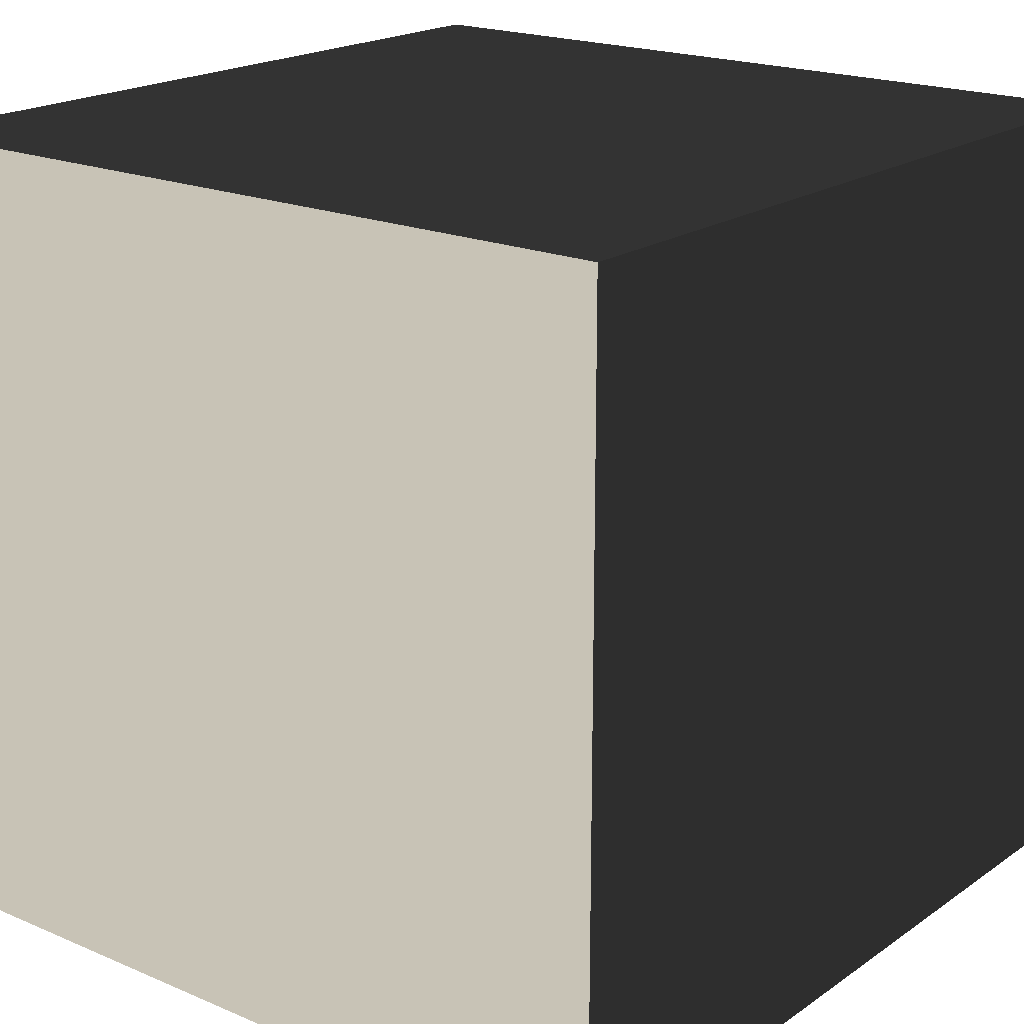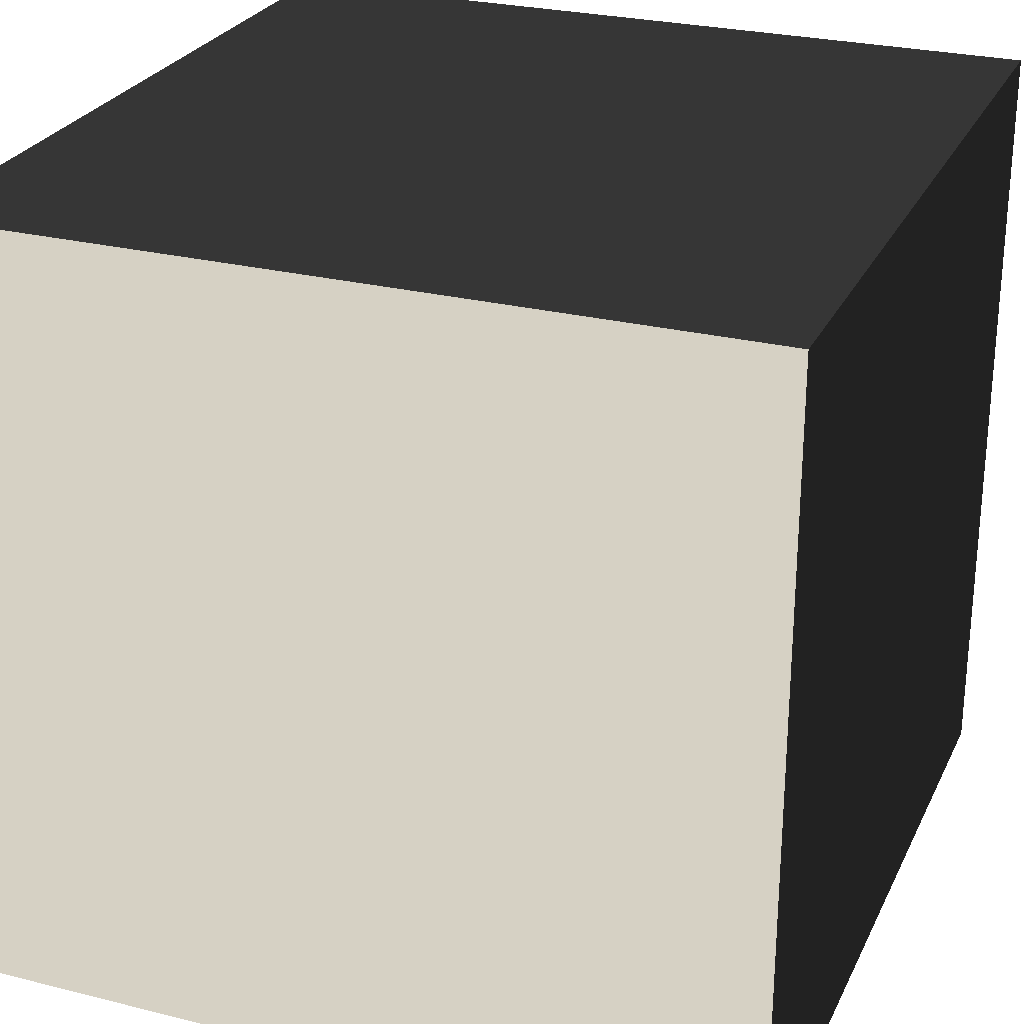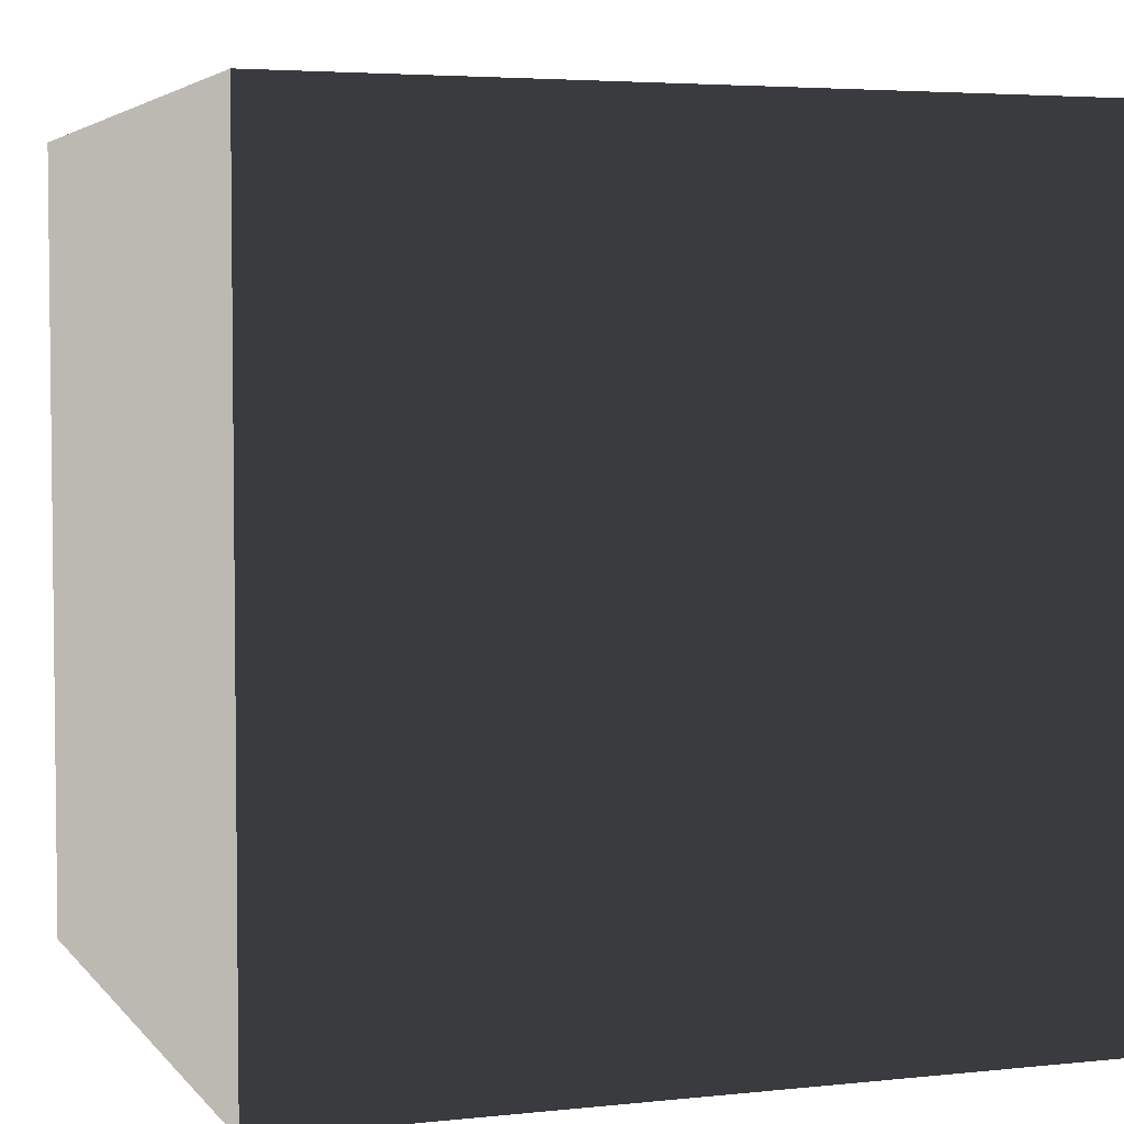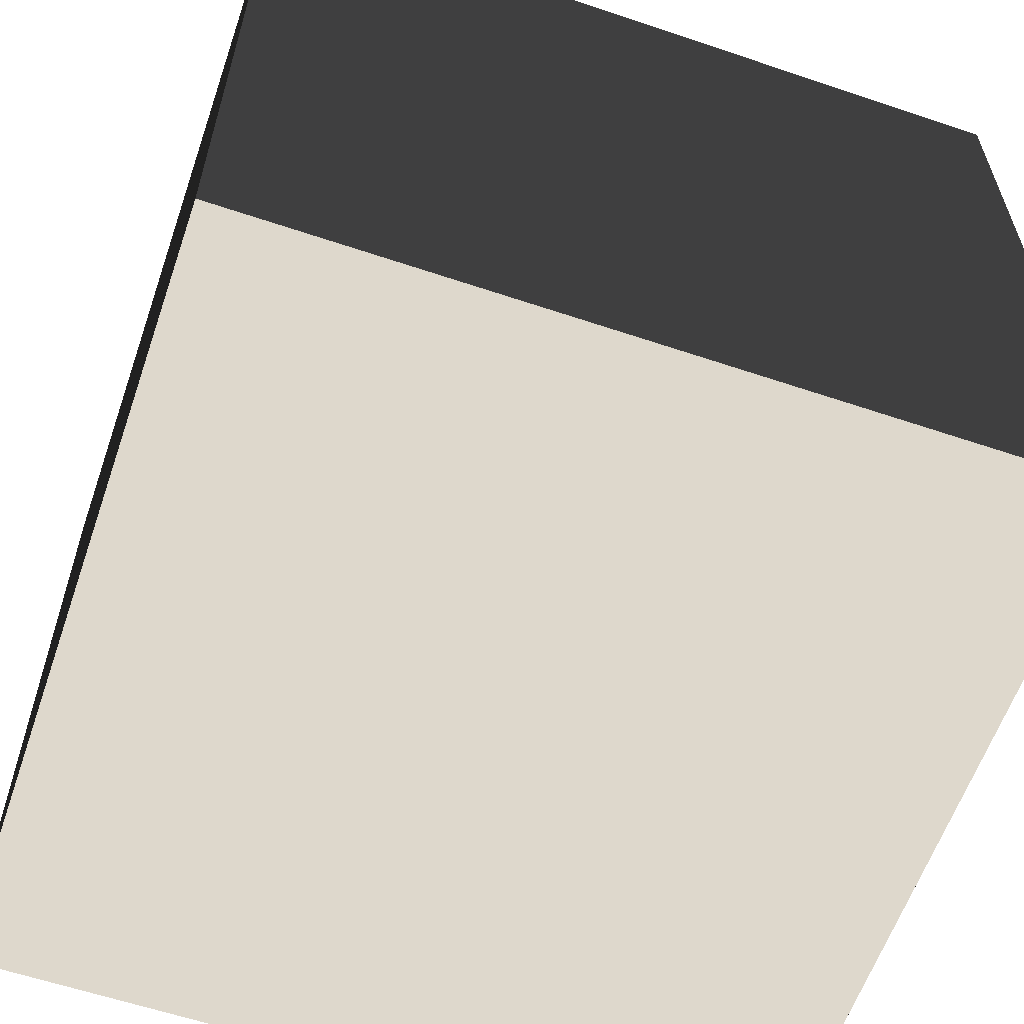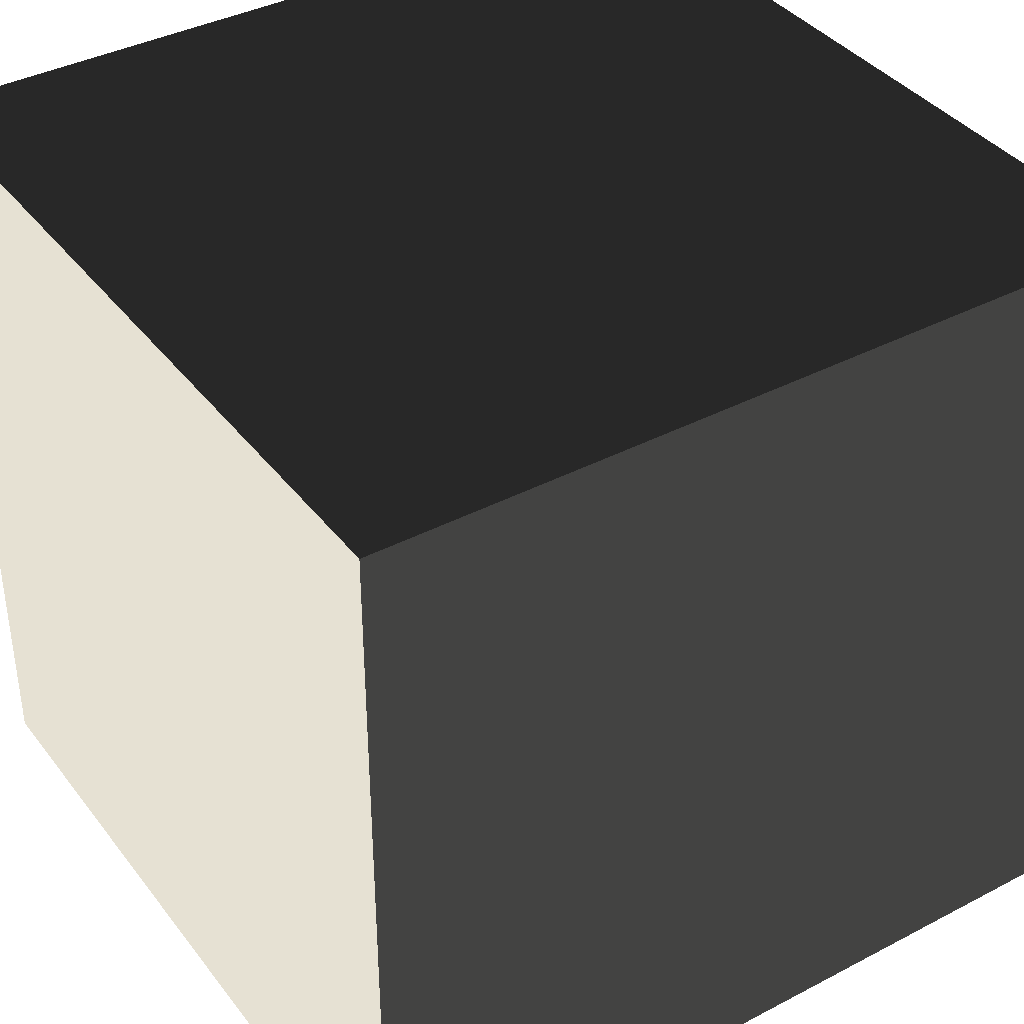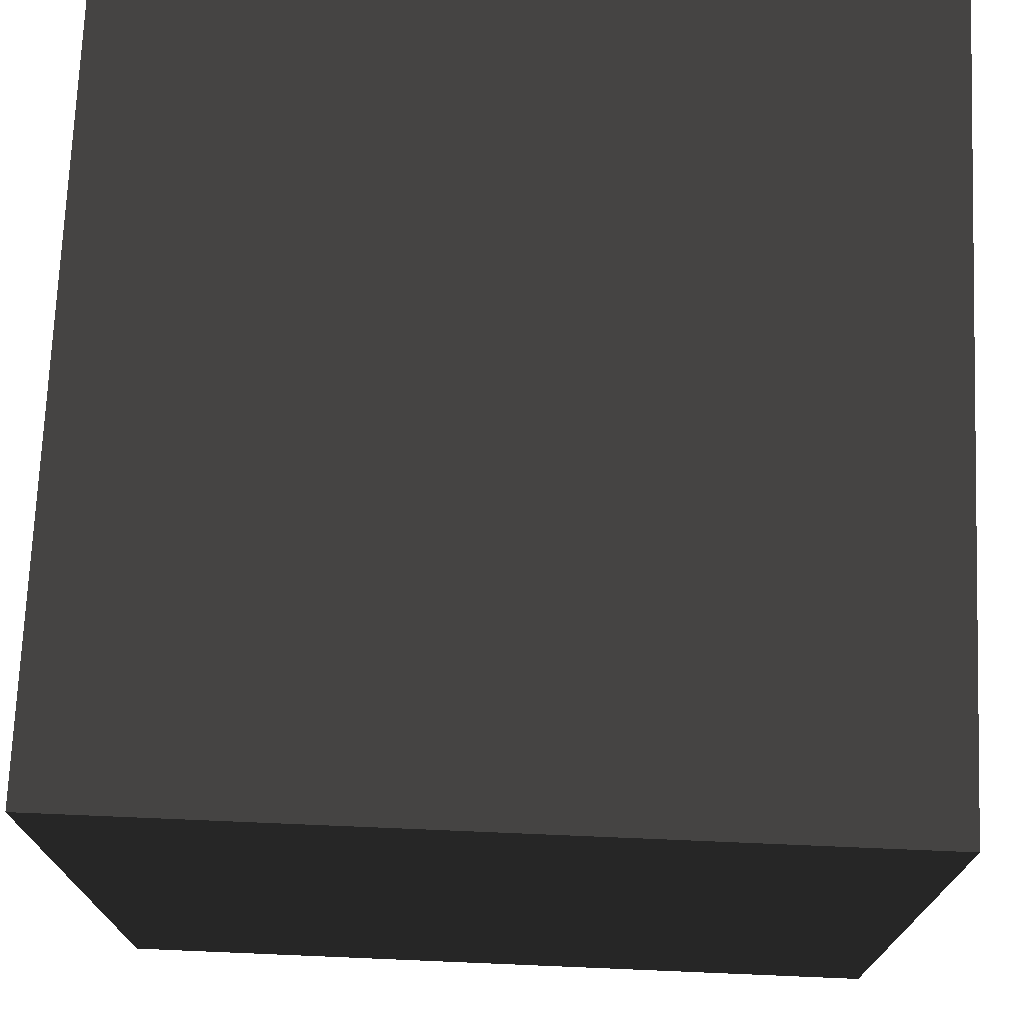
<metadata>
{"format":"obj","ext":"obj","renderer":"f3d","projection":"perspective","resolution":1024,"background":"white","views":[{"elev":19.5,"azim":-51.6,"up":"+Z"},{"elev":26.7,"azim":21.3,"up":"+Y"},{"elev":4.1,"azim":160.5,"up":"+Y"},{"elev":-60.5,"azim":71.0,"up":"+Y"},{"elev":38.8,"azim":56.7,"up":"+Y"},{"elev":72.7,"azim":92.4,"up":"+Z"}]}
</metadata>
<code>
v -0.5 -0.5001 0.5
v -0.5 0.4999 0.5
v 0.5 0.4999 0.5
v 0.5 -0.5001 0.5
v -0.5 0.4999 0.5
v -0.5 0.4999 -0.5
v 0.5 0.4999 -0.5
v 0.5 0.4999 0.5
v -0.5 0.4999 -0.5
v -0.5 -0.5001 -0.5
v 0.5 -0.5001 -0.5
v 0.5 0.4999 -0.5
v -0.5 -0.5001 -0.5
v -0.5 -0.5001 0.5
v 0.5 -0.5001 0.5
v 0.5 -0.5001 -0.5
v 0.5 -0.5001 0.5
v 0.5 0.4999 0.5
v 0.5 0.4999 -0.5
v 0.5 -0.5001 -0.5
v -0.5 -0.5001 -0.5
v -0.5 0.4999 -0.5
v -0.5 0.4999 0.5
v -0.5 -0.5001 0.5
g Cube_(1)_1752_46
f 1 3 2
f 1 4 3
f 5 7 6
f 5 8 7
f 9 11 10
f 9 12 11
f 13 15 14
f 13 16 15
f 17 19 18
f 17 20 19
f 21 23 22
f 21 24 23

</code>
